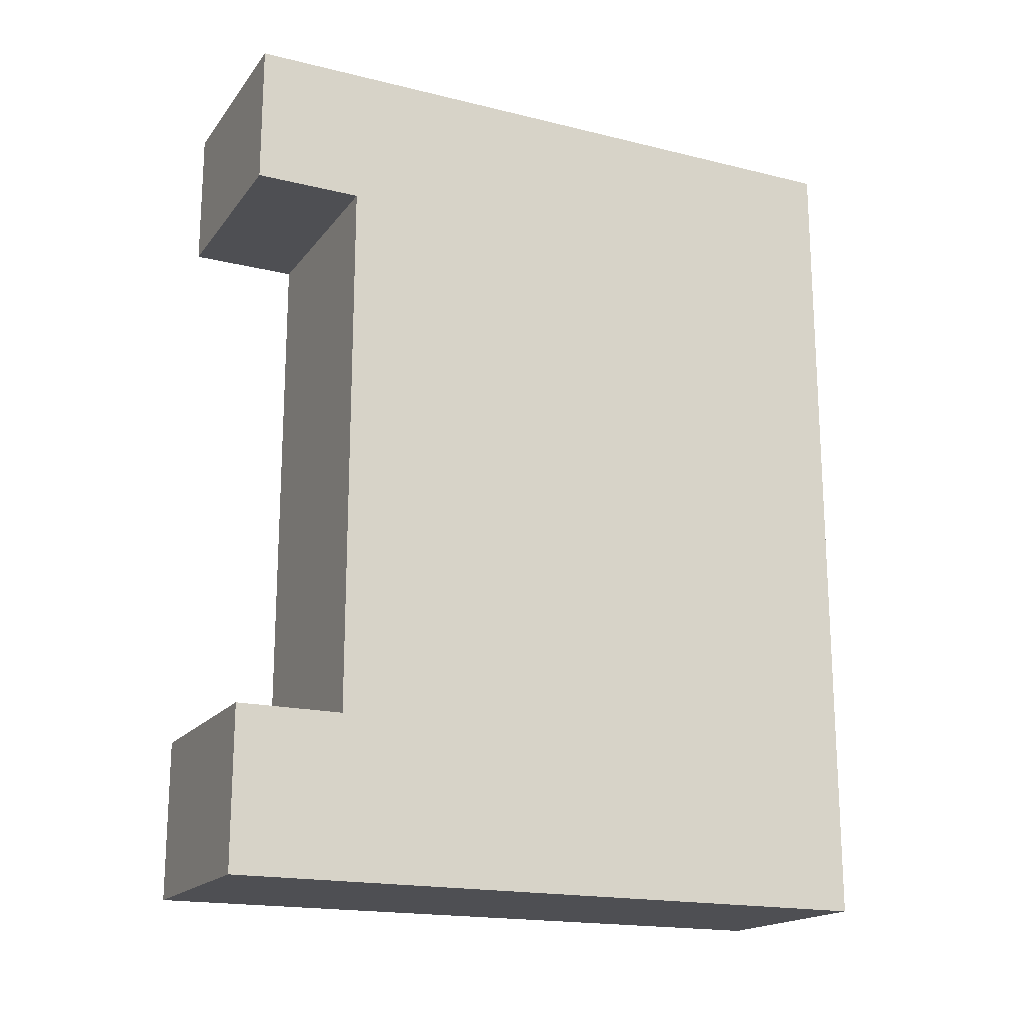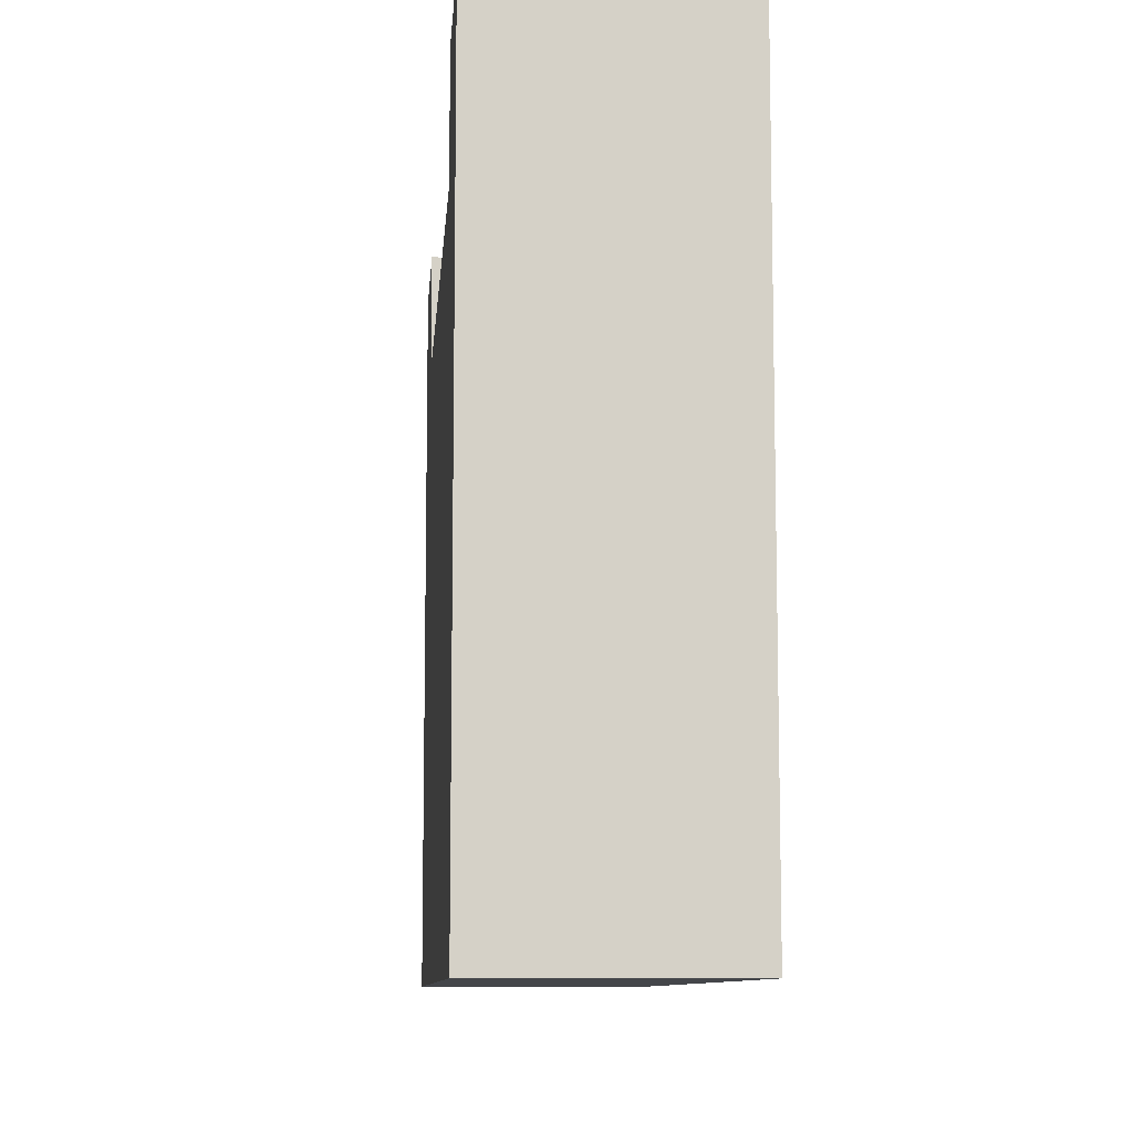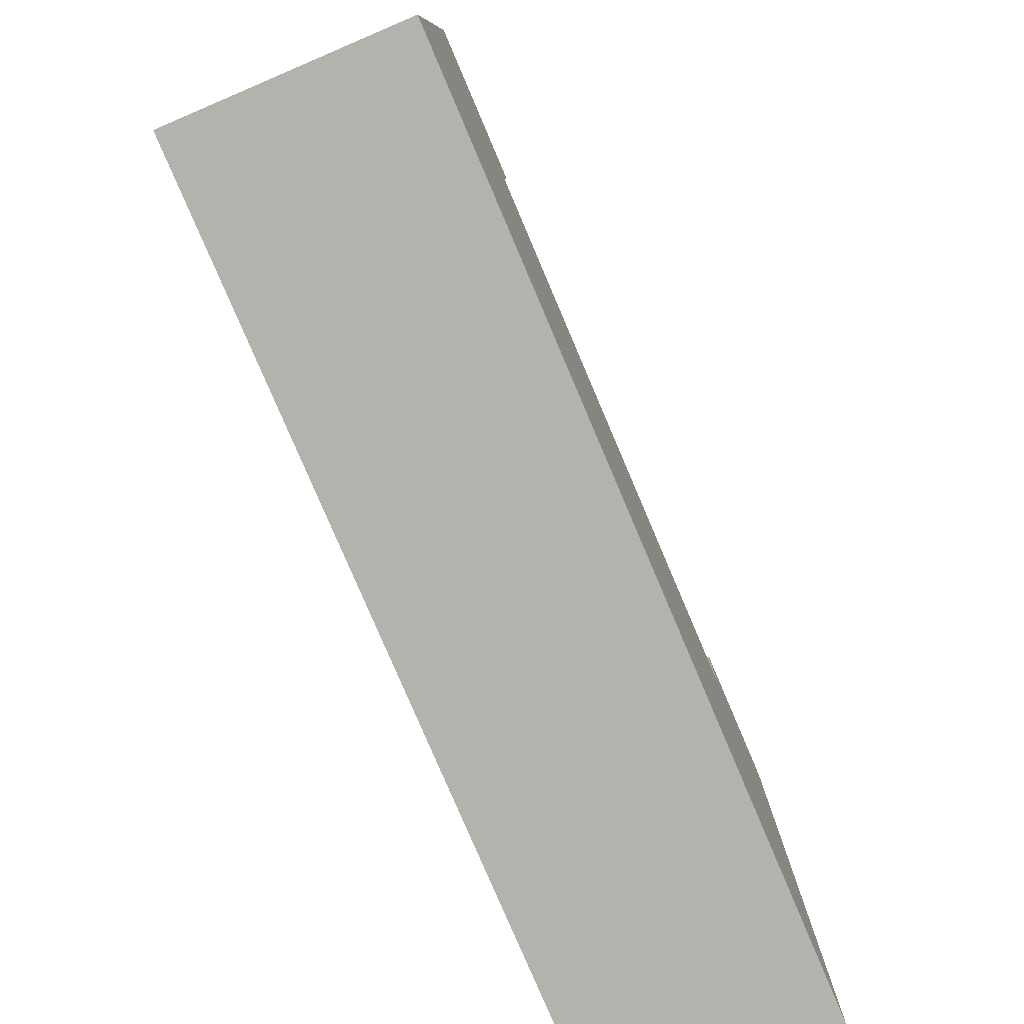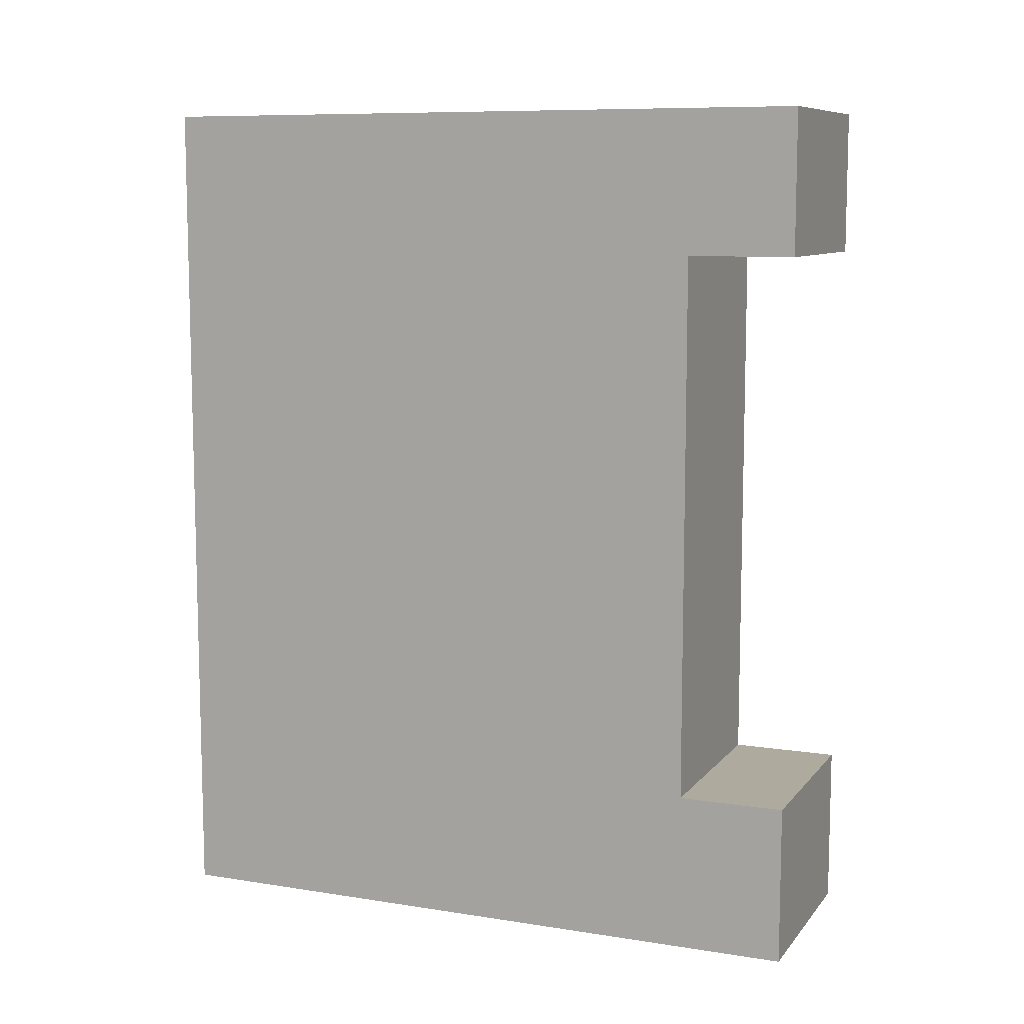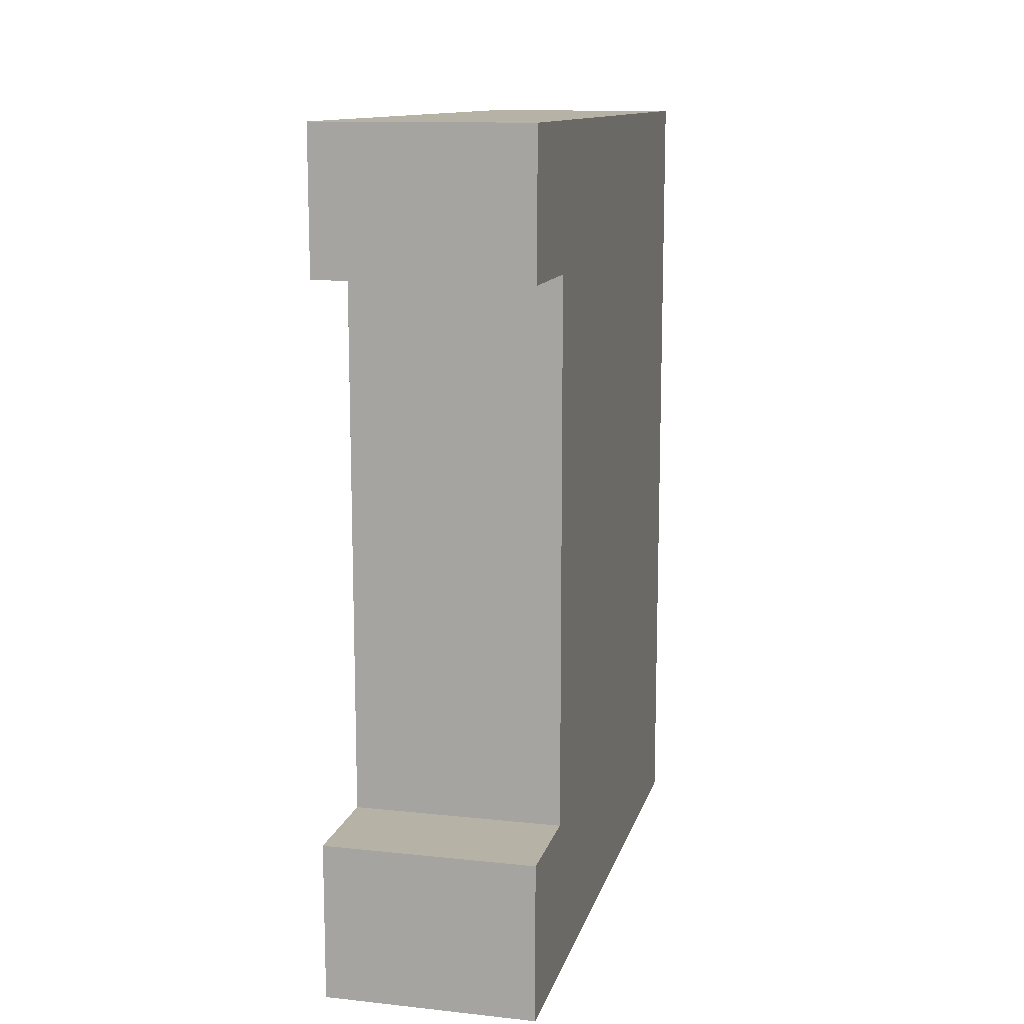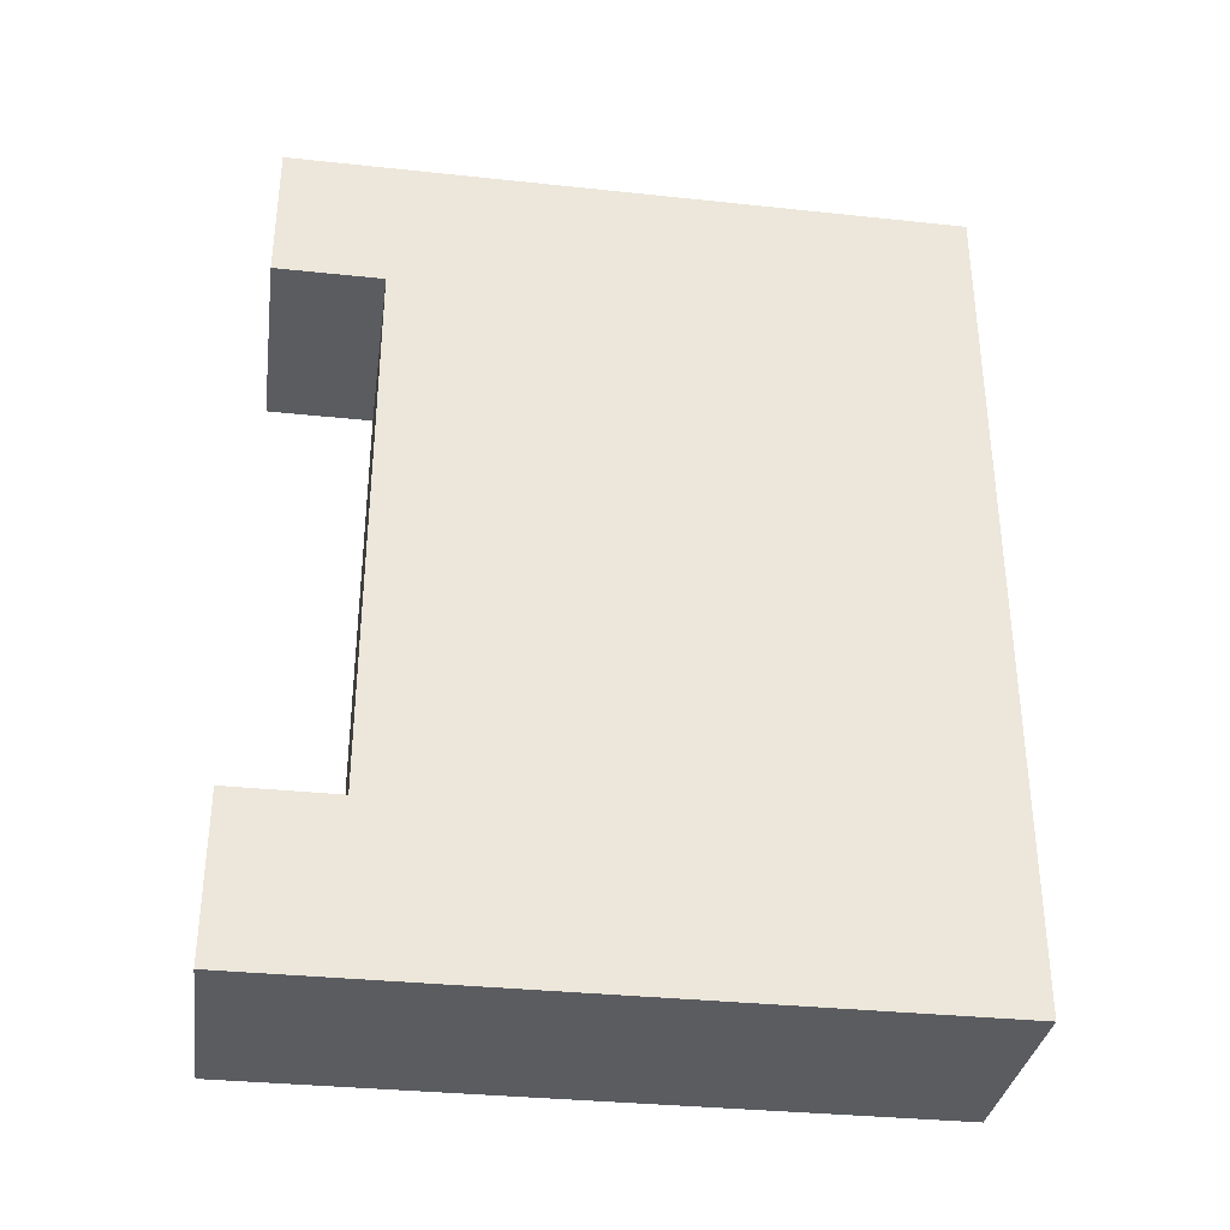
<metadata>
{"format":"obj","ext":"obj","renderer":"f3d","projection":"perspective","resolution":1024,"background":"white","views":[{"elev":-18.1,"azim":64.5,"up":"+Y"},{"elev":-9.5,"azim":175.7,"up":"+Z"},{"elev":-79.4,"azim":23.1,"up":"+Z"},{"elev":9.2,"azim":-67.5,"up":"+Y"},{"elev":12.5,"azim":13.9,"up":"+Y"},{"elev":-33.9,"azim":81.8,"up":"+Y"}]}
</metadata>
<code>
o
v 5.7 4.8 1.4
v 5.7 4.8 -2.4
v 5.7 4.9 0.6
v 5.7 4.9 -2.3
v 5.7 5.6 1.2
v 5.7 5.6 0.8
v 5.7 5.7 1.4
v 5.7 5.7 1.2
v 5.7 5.7 0.8
v 5.7 5.7 0.7
v 5.7 6.8 0.6
v 5.7 6.8 0.4
v 5.7 6.9 0.7
v 5.7 6.9 0.4
v 5.7 6.9 -2.3
v 5.7 6.9 -2.4
v 5.7 8.8 1.4
v 5.7 8.8 1.2
v 5.7 8.8 0.8
v 5.7 8.8 0.7
v 5.7 8.8 -2.4
v 5.7 8.9 1.3
v 5.7 8.9 1.2
v 5.7 9.5 1.3
v 5.7 9.5 -2.4
v 5.7 9.6 1.4
v 5.7 9.6 -2.4
v 6.9 4.8 1.4
v 6.9 4.8 -2.4
v 6.9 4.9 1.3
v 6.9 4.9 -2.3
v 6.9 5.6 1.3
v 6.9 5.6 1.2
v 6.9 5.7 1.4
v 6.9 5.7 1.2
v 6.9 5.7 0.8
v 6.9 5.7 0.7
v 6.9 6.9 -2.3
v 6.9 6.9 -2.4
v 6.9 8.8 1.4
v 6.9 8.8 1.2
v 6.9 8.8 0.8
v 6.9 8.8 0.7
v 6.9 8.8 -2.4
v 6.9 8.9 1.3
v 6.9 8.9 1.2
v 6.9 9.5 1.3
v 6.9 9.5 -2.4
v 6.9 9.6 1.4
v 6.9 9.6 -2.4
v 5.7 4.8 1.4
v 5.7 5.7 1.4
v 5.7 8.8 1.4
v 5.7 9.6 1.4
v 6.9 4.8 1.4
v 6.9 5.7 1.4
v 6.9 8.8 1.4
v 6.9 9.6 1.4
v 5.7 5.7 0.8
v 5.7 8.8 0.8
v 6.9 5.7 0.8
v 6.9 8.8 0.8
v 5.7 4.8 -2.4
v 5.7 6.9 -2.4
v 5.7 8.8 -2.4
v 5.7 9.5 -2.4
v 5.7 9.6 -2.4
v 6.9 4.8 -2.4
v 6.9 6.9 -2.4
v 6.9 8.8 -2.4
v 6.9 9.5 -2.4
v 6.9 9.6 -2.4
v 5.7 4.8 1.4
v 6.9 4.8 1.4
v 5.7 4.8 -2.4
v 6.9 4.8 -2.4
v 5.7 8.8 1.4
v 6.9 8.8 1.4
v 5.7 8.8 1.2
v 6.9 8.8 1.2
v 5.7 8.8 0.8
v 6.9 8.8 0.8
v 5.7 5.7 1.4
v 6.9 5.7 1.4
v 5.7 5.7 1.2
v 6.9 5.7 1.2
v 5.7 5.7 0.8
v 6.9 5.7 0.8
v 5.7 9.6 1.4
v 6.9 9.6 1.4
v 5.7 9.6 -2.4
v 6.9 9.6 -2.4
f 3 2 1
f 4 2 3
f 5 3 1
f 6 3 5
f 7 5 1
f 8 6 5
f 8 5 7
f 9 3 6
f 9 6 8
f 10 3 9
f 11 4 3
f 11 3 10
f 12 4 11
f 13 10 9
f 13 11 10
f 13 12 11
f 14 4 12
f 14 12 13
f 15 2 4
f 15 4 14
f 16 2 15
f 19 13 9
f 20 14 13
f 20 15 14
f 20 13 19
f 20 16 15
f 21 16 20
f 22 18 17
f 23 19 18
f 23 18 22
f 23 20 19
f 23 21 20
f 24 22 17
f 24 23 22
f 25 21 23
f 25 23 24
f 26 24 17
f 26 25 24
f 27 25 26
f 28 29 30
f 30 29 31
f 28 30 32
f 30 31 32
f 32 31 33
f 28 32 34
f 32 33 34
f 33 31 35
f 34 33 35
f 35 31 36
f 36 31 37
f 31 29 38
f 37 31 38
f 38 29 39
f 36 37 42
f 37 38 43
f 38 39 43
f 42 37 43
f 43 39 44
f 40 41 45
f 41 42 46
f 45 41 46
f 42 43 46
f 43 44 46
f 40 45 47
f 45 46 47
f 46 44 48
f 47 46 48
f 40 47 49
f 47 48 49
f 49 48 50
f 55 52 51
f 56 52 55
f 57 54 53
f 58 54 57
f 61 60 59
f 62 60 61
f 63 64 68
f 64 65 69
f 68 64 69
f 65 66 70
f 69 65 70
f 66 67 71
f 70 66 71
f 71 67 72
f 75 74 73
f 76 74 75
f 79 78 77
f 80 78 79
f 81 80 79
f 82 80 81
f 83 84 85
f 85 84 86
f 85 86 87
f 87 86 88
f 89 90 91
f 91 90 92

</code>
